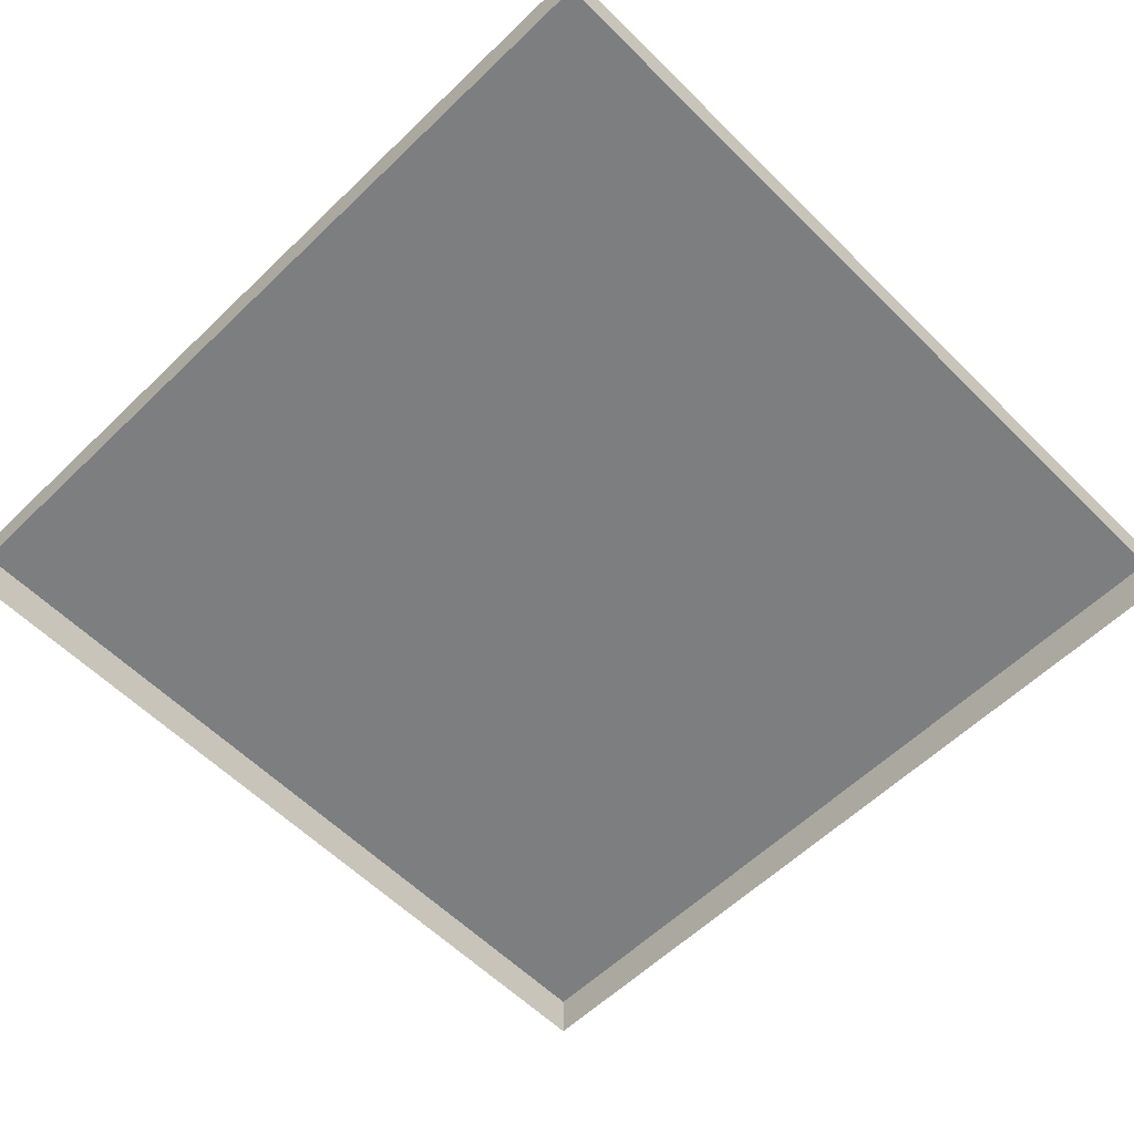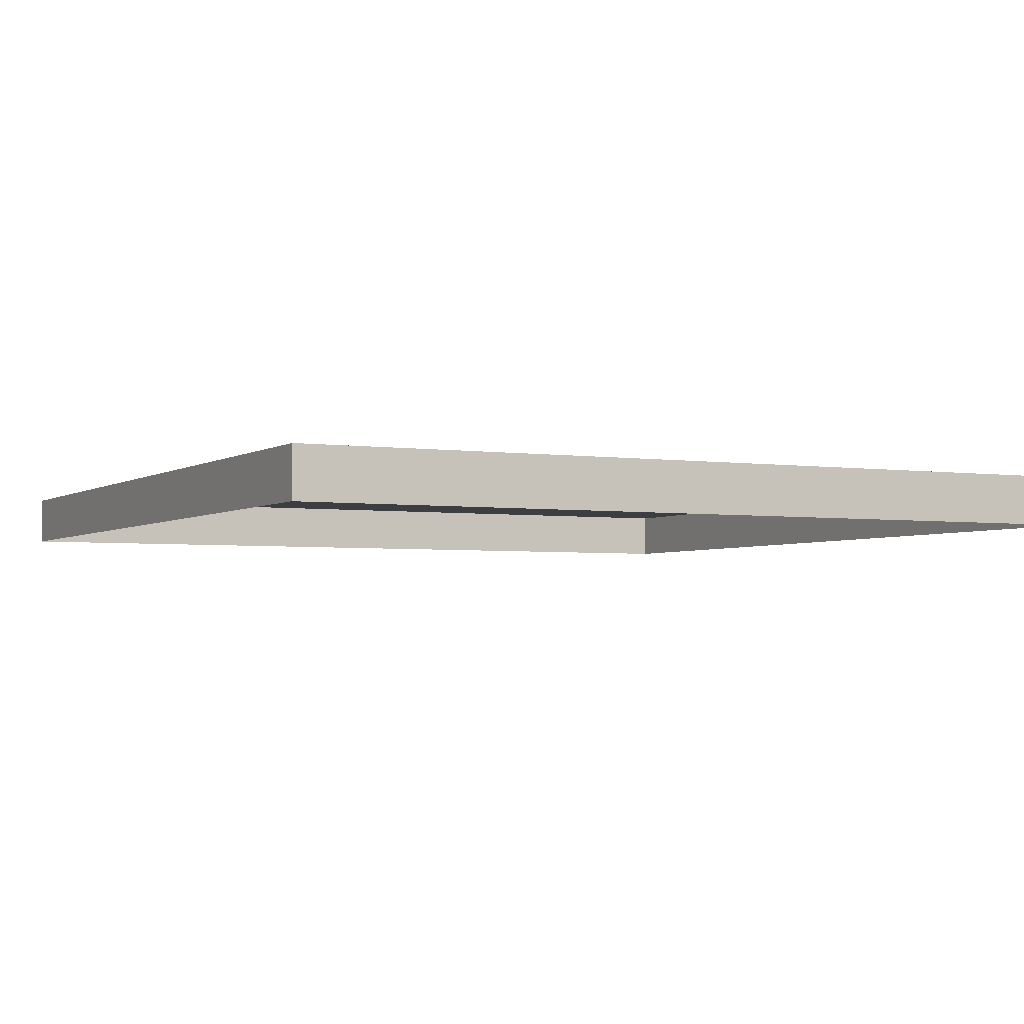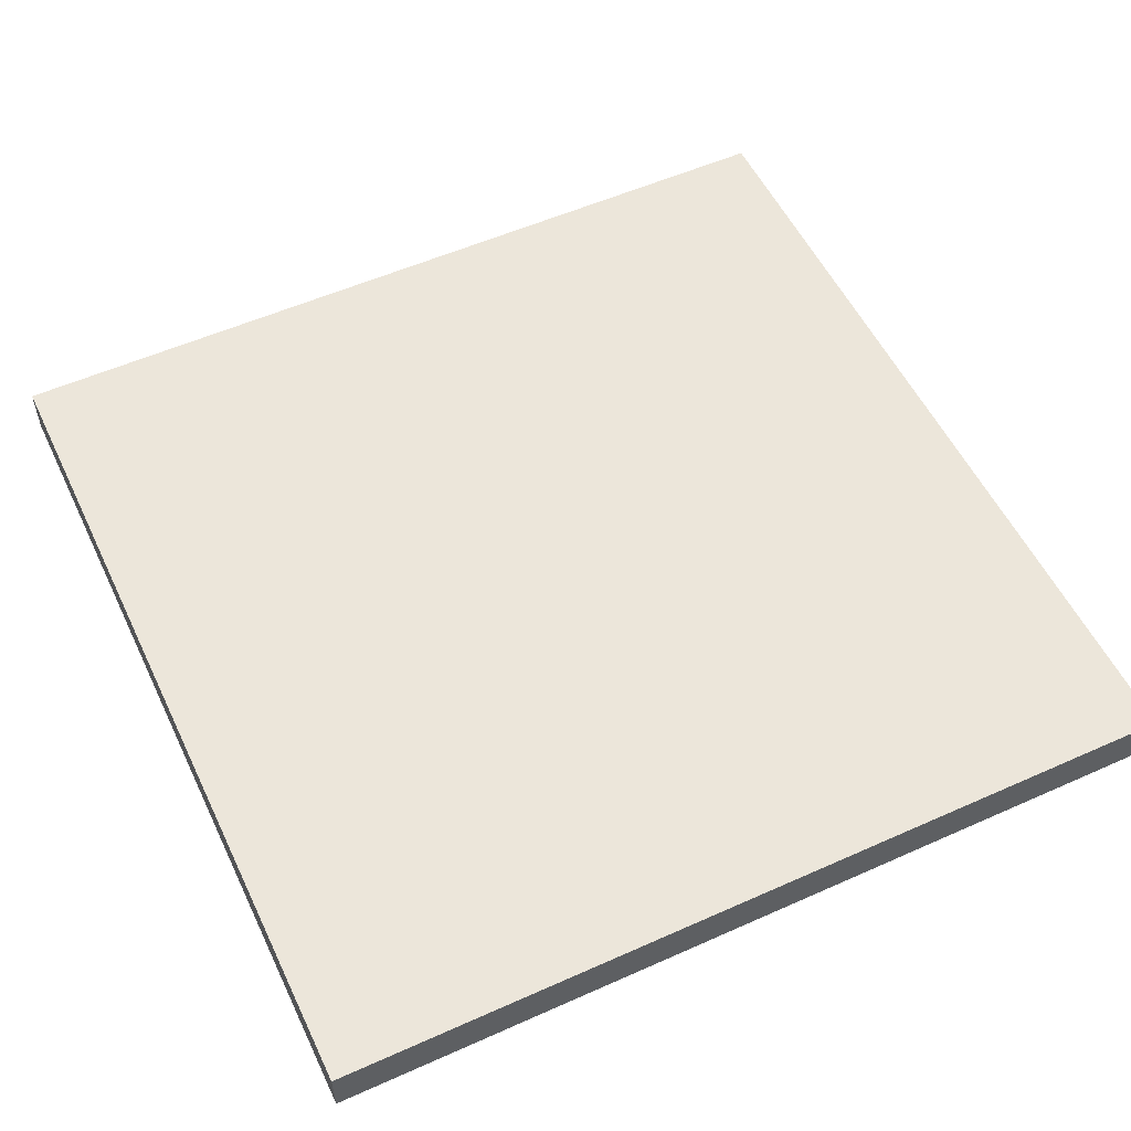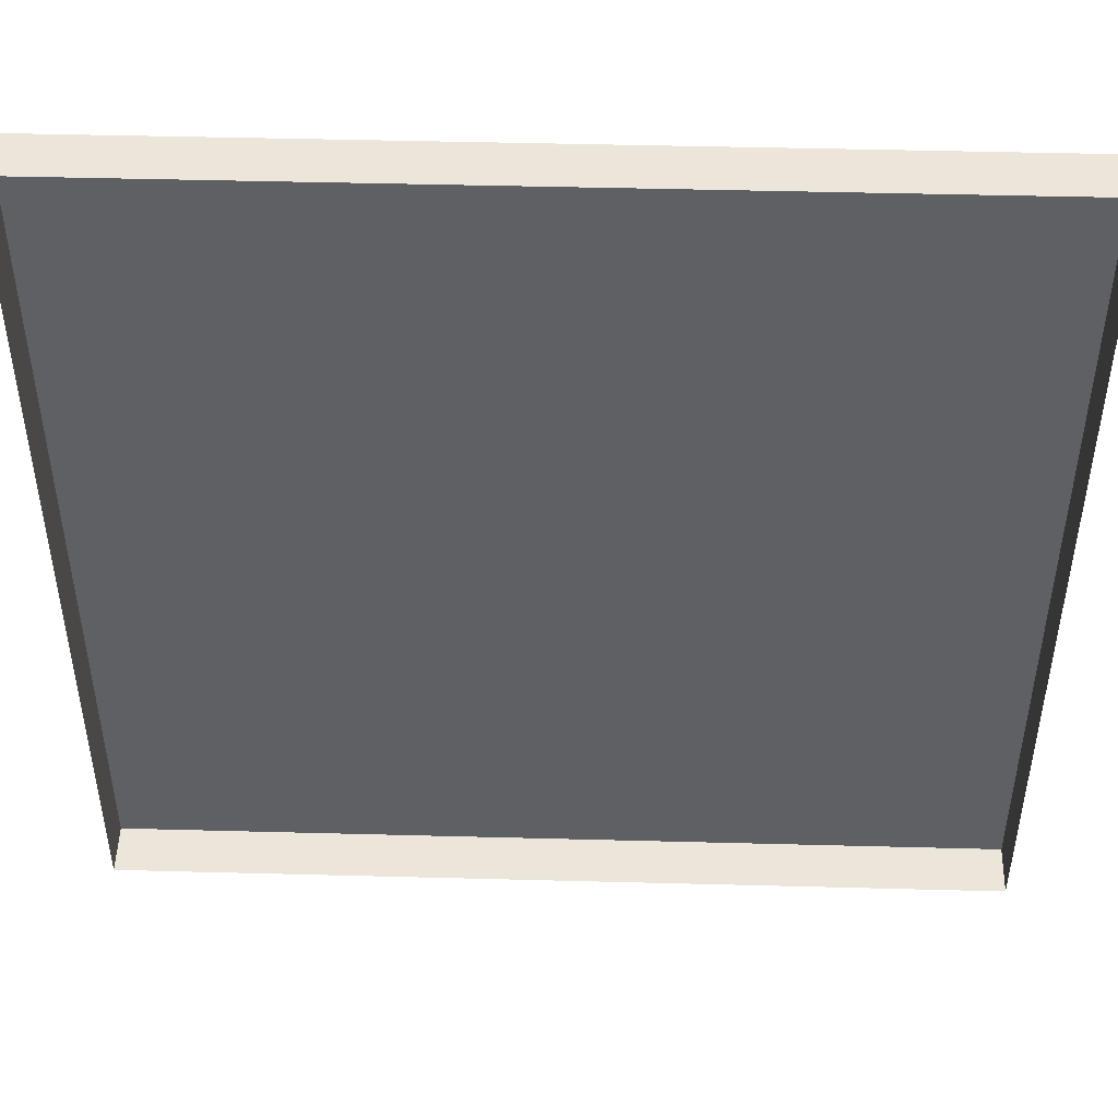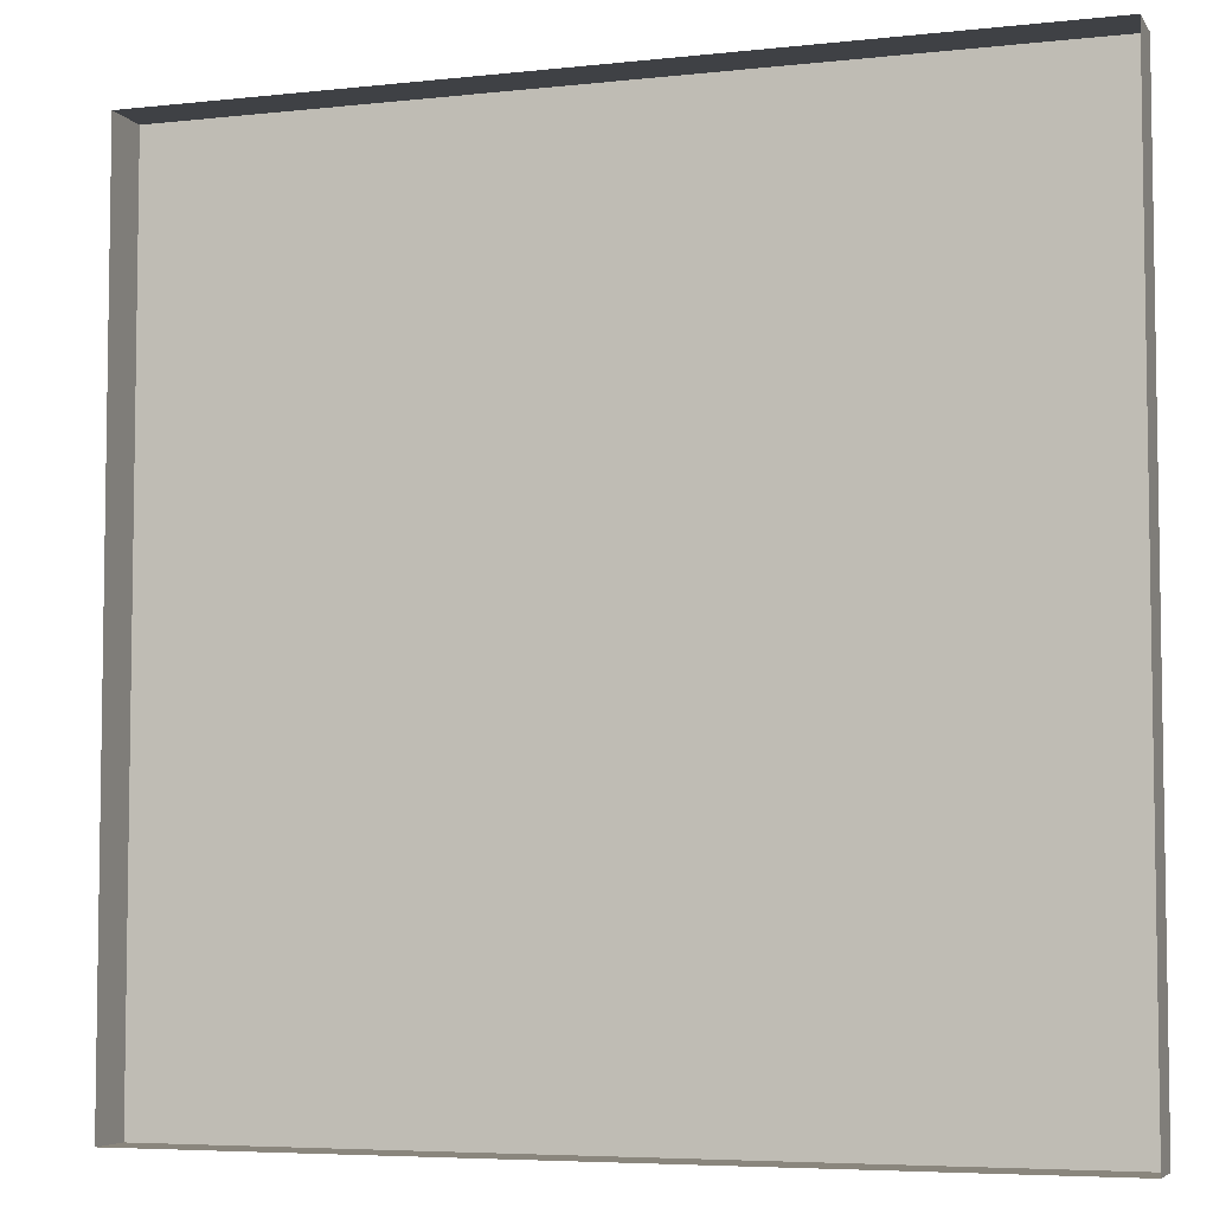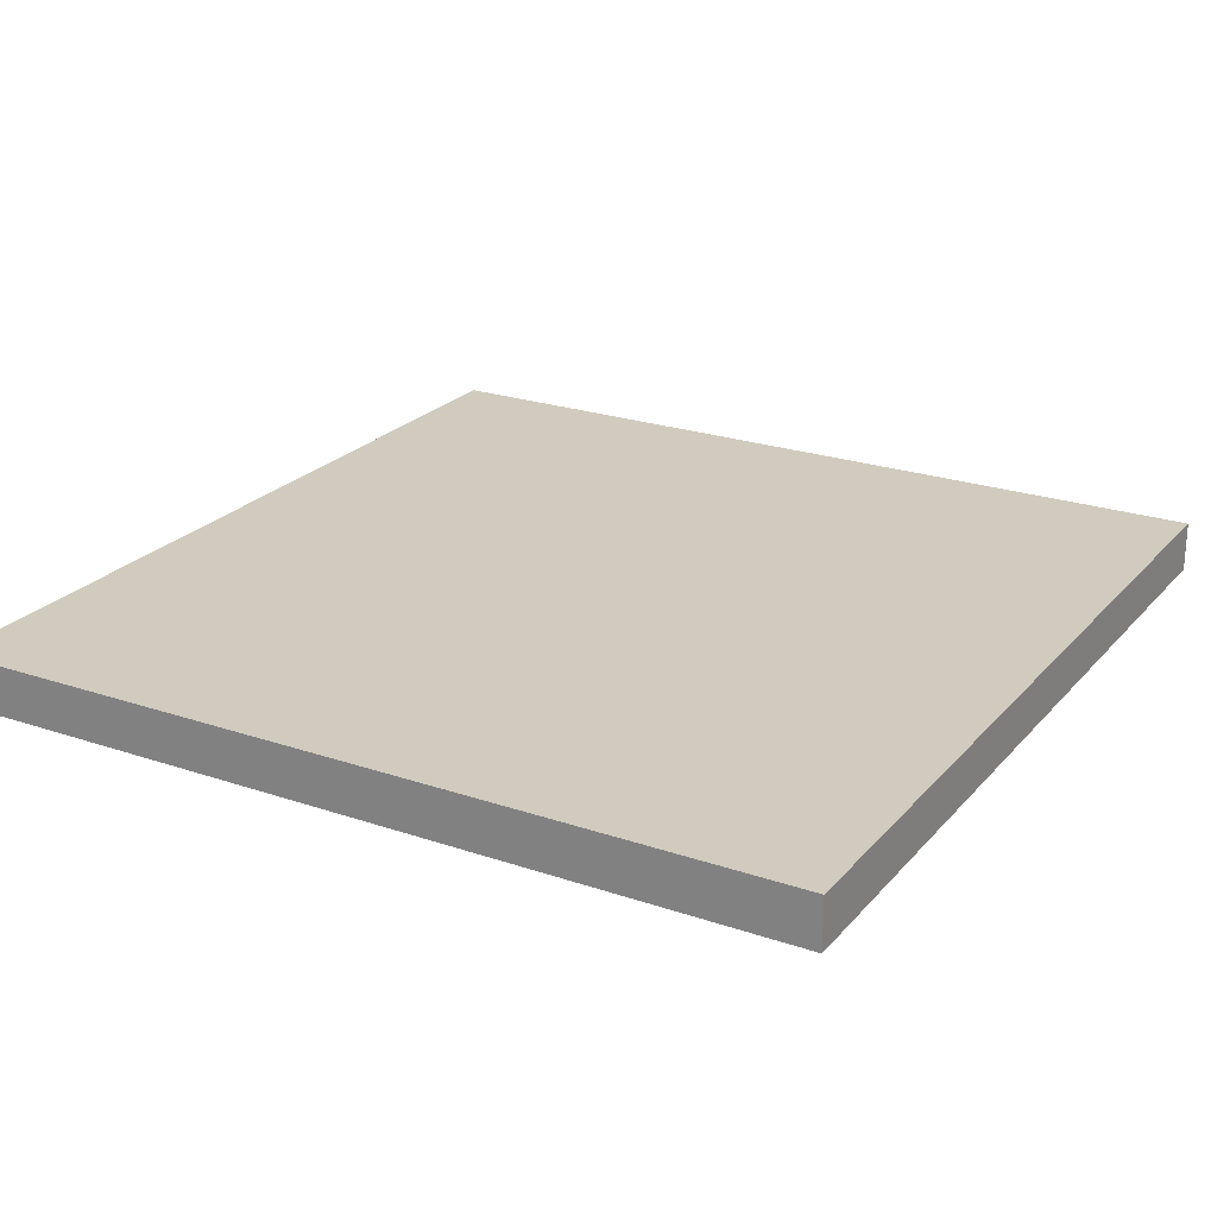
<metadata>
{"format":"obj","ext":"obj","renderer":"f3d","projection":"perspective","resolution":1024,"background":"white","views":[{"elev":-59.3,"azim":-45.4,"up":"+Y"},{"elev":-3.4,"azim":153.1,"up":"+Y"},{"elev":54.6,"azim":-25.3,"up":"+Y"},{"elev":47.3,"azim":1.7,"up":"+Z"},{"elev":-5.6,"azim":18.6,"up":"+Z"},{"elev":23.4,"azim":-60.1,"up":"+Y"}]}
</metadata>
<code>
o droga_chodnik
v 2.037 0 -2.037
v -2.037 0 -2.037
v 2.037 -0 2.037
v -2.037 -0 2.037
v 2.037 0.2376 2.037
v 2.037 0.2376 -2.037
v -2.037 0.2376 -2.037
v -2.037 0.2376 2.037
f 6 7 8 5
f 3 1 6 5
f 1 2 7 6
f 2 4 8 7
f 4 3 5 8

</code>
